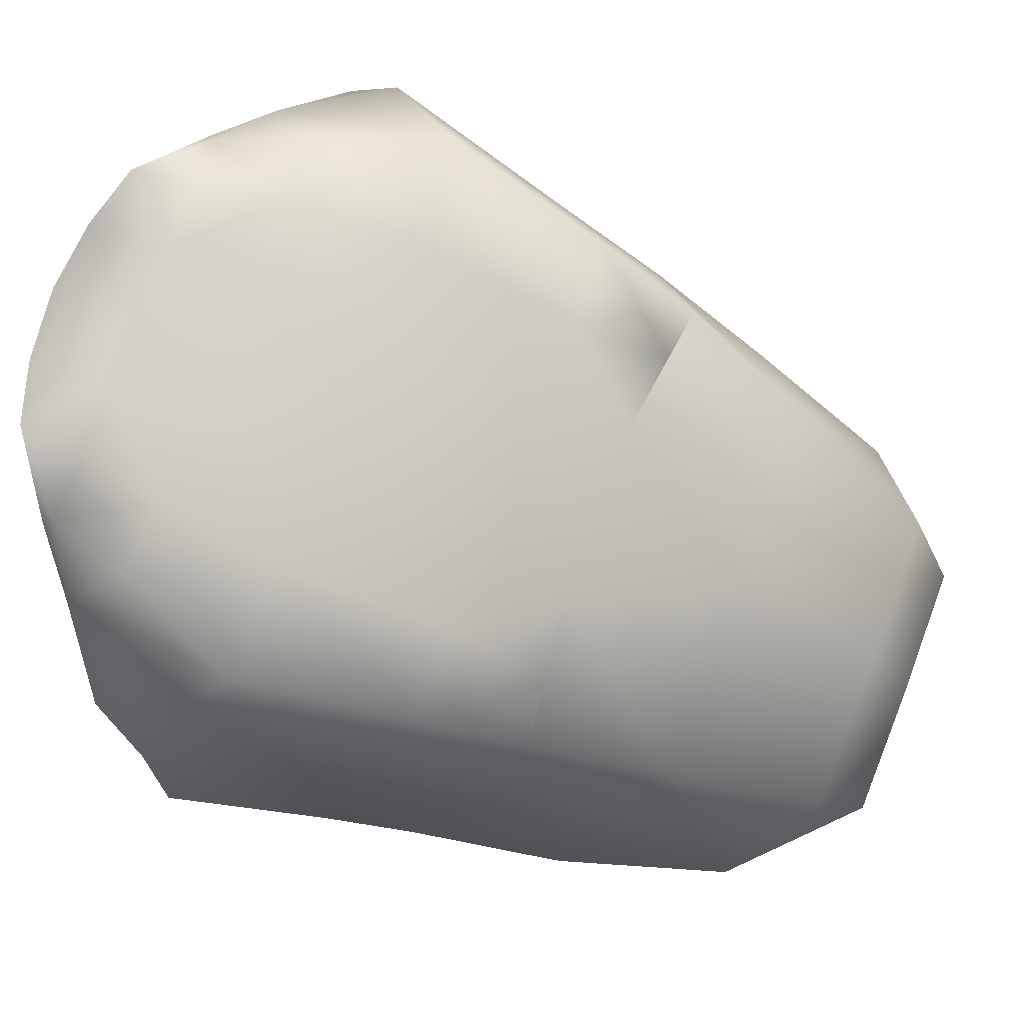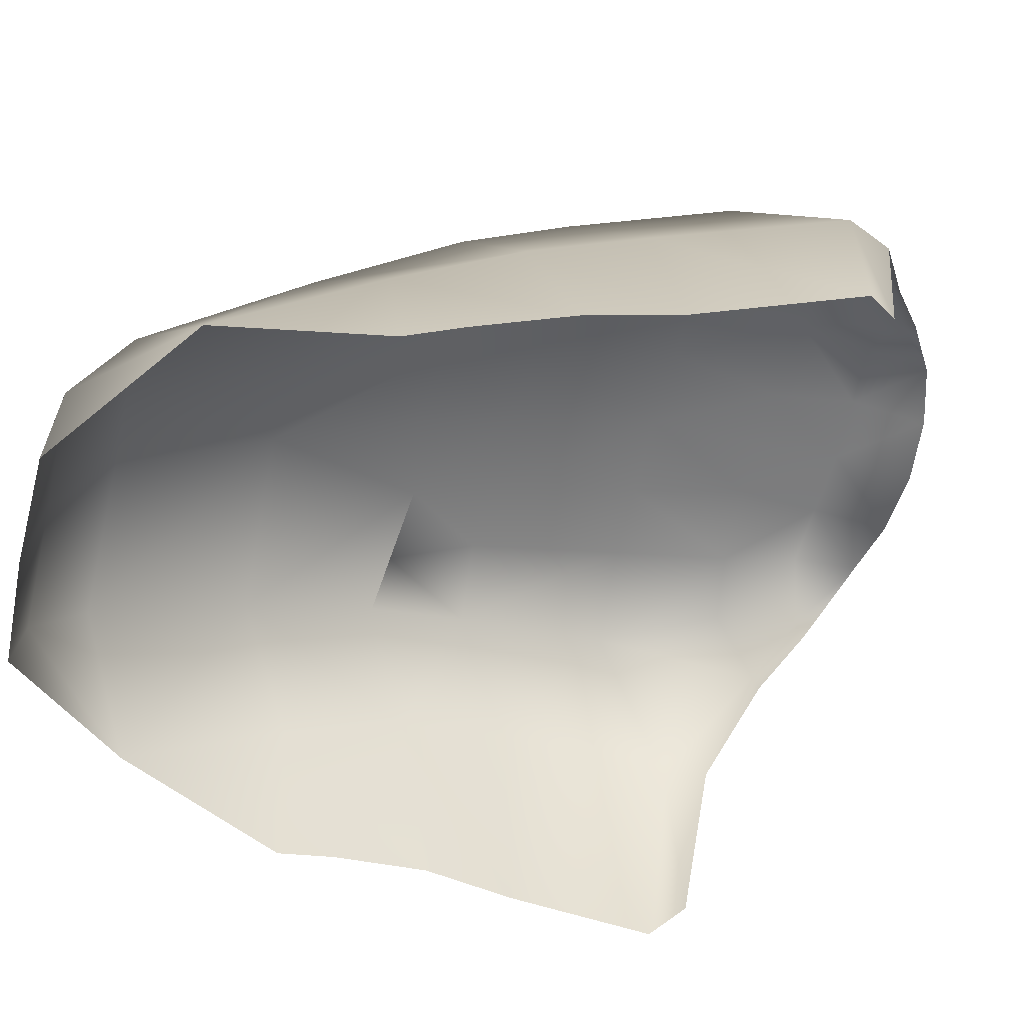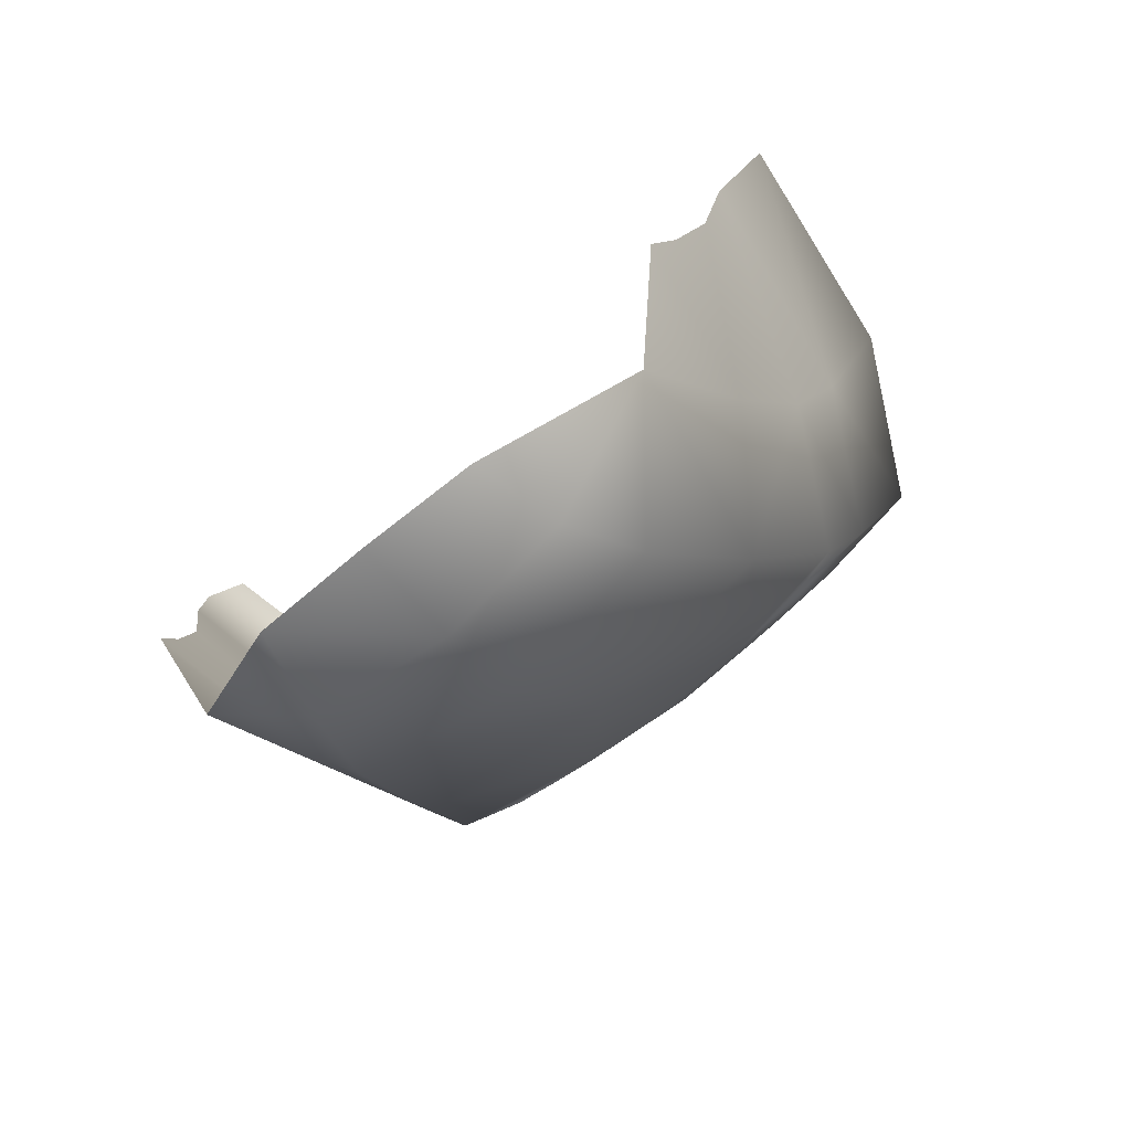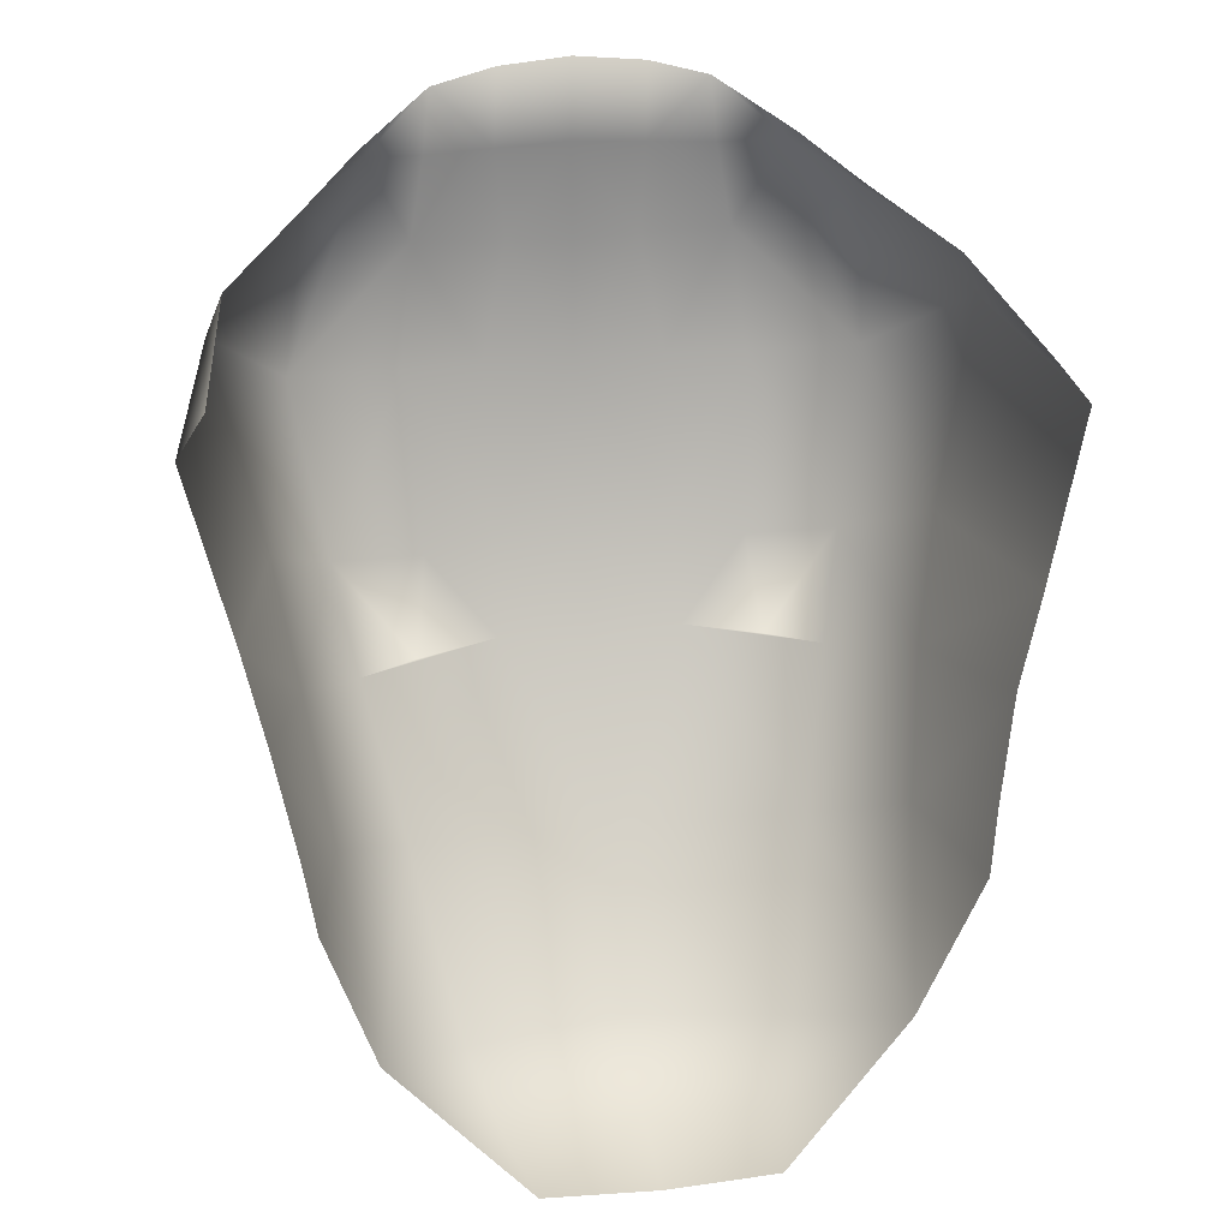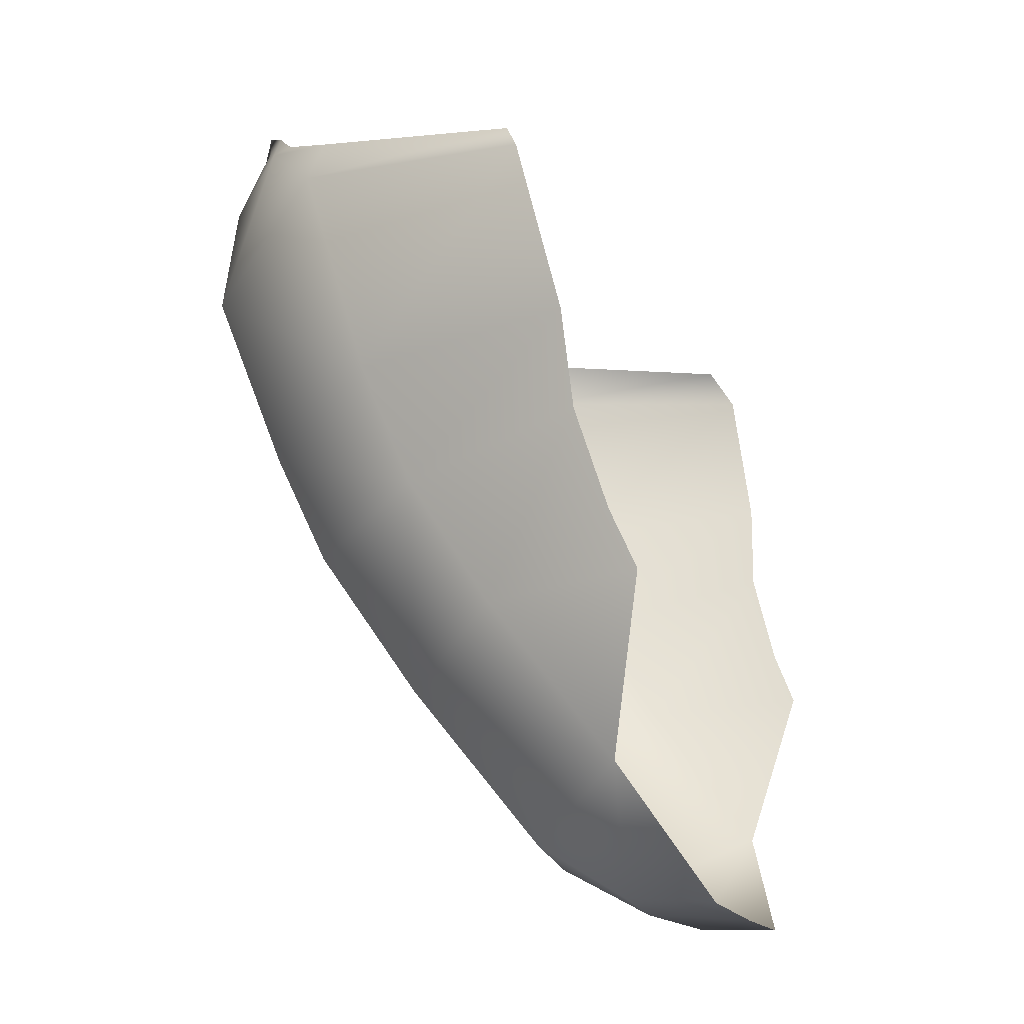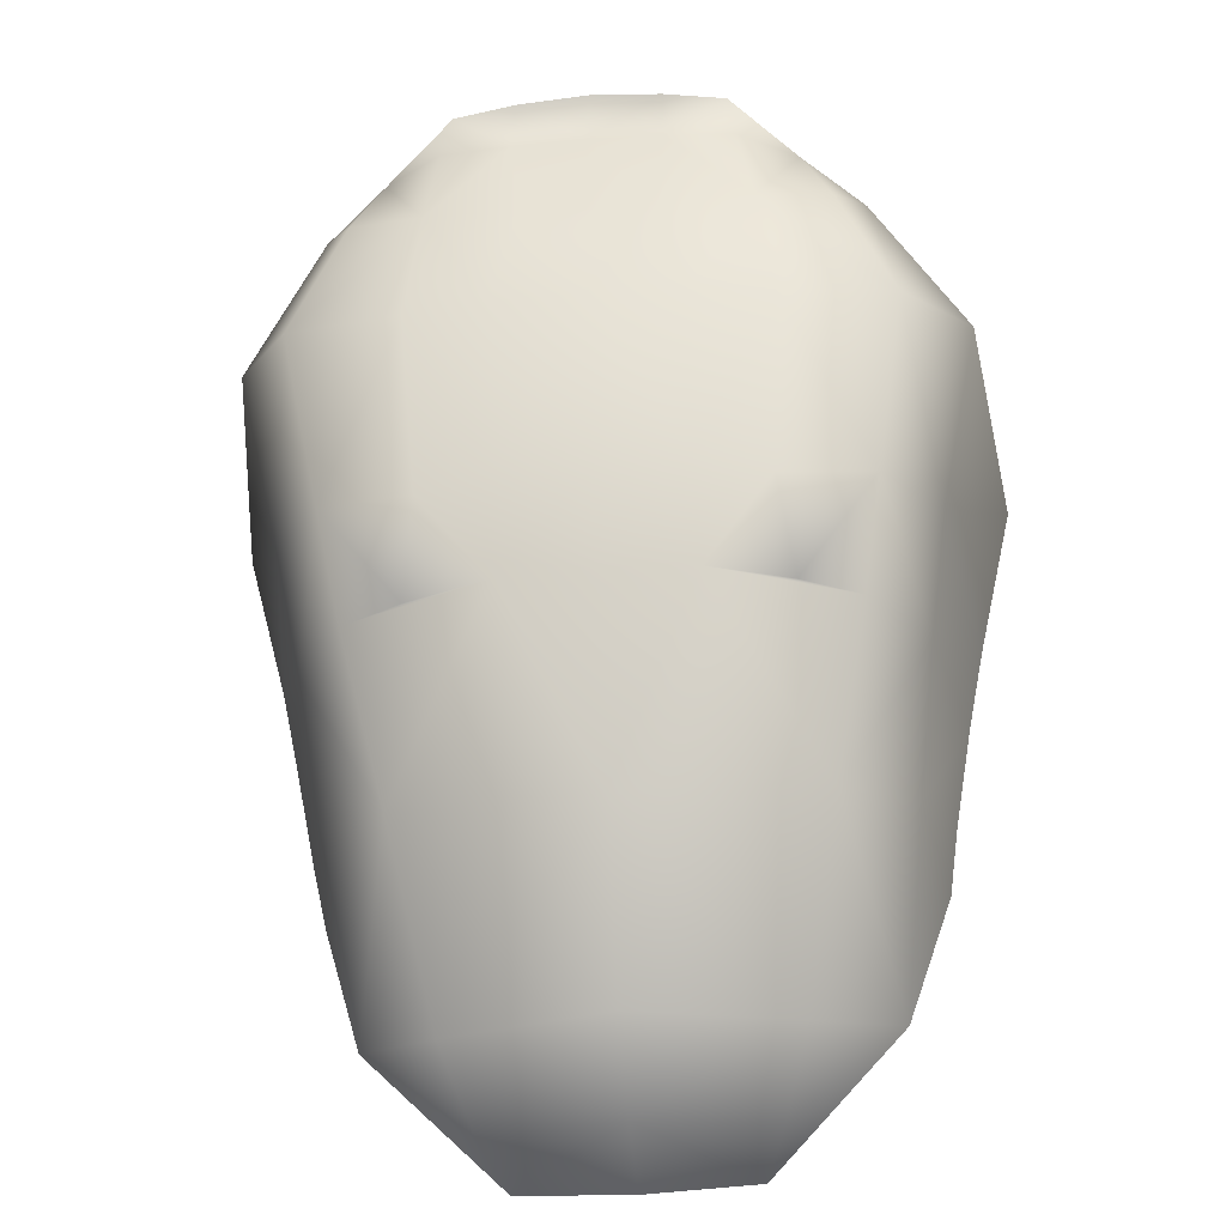
<metadata>
{"format":"obj","ext":"obj","renderer":"f3d","projection":"perspective","resolution":1024,"background":"white","views":[{"elev":78.3,"azim":110.9,"up":"+Y"},{"elev":-58.1,"azim":-103.2,"up":"+Y"},{"elev":-68.4,"azim":39.8,"up":"+Z"},{"elev":25.6,"azim":-9.6,"up":"+Z"},{"elev":-17.5,"azim":-69.2,"up":"+Z"},{"elev":-42.3,"azim":-174.7,"up":"+Z"}]}
</metadata>
<code>
o CPA
v -6.297 13.44 -18.73
v -2.453 15.79 -17.04
v -1.297 15.76 -16.73
v -2.859 15.83 -19.79
v -2.578 15.97 -18.29
v -1.328 15.99 -18.23
v -1.172 15.87 -19.85
v -2.453 15.79 -17.04
v -1.297 15.76 -16.73
v 0.01562 15.99 -18.17
v 0.01562 15.76 -16.6
v -3.672 15.16 -18.04
v -4.172 15.57 -19.6
v -4.797 14.51 -18.73
v -5.172 15.33 -21.98
v -6.547 12.88 -20.29
v -1.641 15.8 -22.1
v -3.109 15.66 -22.1
v -2.922 14.53 -25.23
v -4.609 14.27 -25.1
v -1.609 14.75 -24.98
v 0.01562 15.89 -22.1
v 0.01562 14.77 -25.17
v -3.172 13.79 -26.92
v -4.234 13.45 -27.04
v -1.672 14.04 -26.73
v -5.359 11.23 -26.1
v -5.734 12.05 -23.92
v 0.01562 12.2 -29.73
v -3.609 11.82 -29.6
v 0.01562 13.99 -27.04
v -2.922 9.648 -32.48
v 0.01562 10.19 -32.48
v -4.547 7.645 -31.35
v -4.984 9.836 -28.42
v -6.422 7.91 -23.6
v -7.172 8.469 -20.67
v -6.047 7.816 -25.35
v -5.672 7.312 -27.17
v -5.484 6.871 -28.23
v 0.01562 8.492 -33.42
v -2.453 8.18 -33.42
v -2.078 6.59 -33.54
v -3.797 14.87 -17.85
v -4.797 14.16 -18.6
v -6.672 8.836 -20.04
v -6.234 12.7 -19.48
v 0.01562 15.76 -16.6
v 0.01562 15.87 -19.92
v 0.01562 6.543 -33.6
v 2.453 15.79 -17.04
v 1.328 15.76 -16.73
v 2.859 15.83 -19.79
v 1.203 15.87 -19.85
v 1.359 15.99 -18.23
v 2.609 15.97 -18.29
v 2.453 15.79 -17.04
v 1.328 15.76 -16.73
v 3.703 15.16 -18.04
v 4.203 15.57 -19.6
v 4.828 14.51 -18.73
v 6.547 12.88 -20.29
v 5.203 15.33 -21.98
v 1.672 15.8 -22.1
v 3.141 15.66 -22.1
v 4.609 14.27 -25.1
v 2.953 14.53 -25.23
v 1.641 14.75 -24.98
v 4.234 13.45 -27.04
v 3.172 13.79 -26.92
v 1.703 14.04 -26.73
v 5.359 11.23 -26.1
v 5.766 12.05 -23.92
v 3.609 11.82 -29.6
v 2.953 9.648 -32.48
v 4.984 9.836 -28.42
v 4.578 7.645 -31.35
v 7.172 8.469 -20.67
v 6.422 7.91 -23.6
v 6.047 7.816 -25.35
v 5.703 7.312 -27.17
v 5.484 6.871 -28.23
v 2.484 8.18 -33.42
v 2.109 6.59 -33.54
v 3.797 14.87 -17.85
v 4.828 14.16 -18.6
v 6.672 8.836 -20.04
v 6.234 12.7 -19.48
f 4 5 6
f 6 7 4
f 8 9 6
f 6 5 8
f 10 6 9
f 9 11 10
f 5 4 12
f 12 8 5
f 13 14 12
f 12 4 13
f 14 13 15
f 15 16 14
f 17 18 4
f 4 7 17
f 15 13 4
f 4 18 15
f 18 19 20
f 20 15 18
f 21 19 18
f 18 17 21
f 22 23 21
f 21 17 22
f 20 19 24
f 24 25 20
f 19 21 26
f 26 24 19
f 27 28 20
f 20 25 27
f 29 30 26
f 26 31 29
f 25 24 26
f 26 30 25
f 32 30 29
f 29 33 32
f 30 32 34
f 34 35 30
f 30 35 27
f 27 25 30
f 15 20 28
f 28 16 15
f 28 36 37
f 37 16 28
f 38 27 35
f 35 39 38
f 35 34 40
f 40 39 35
f 36 28 27
f 27 38 36
f 41 42 32
f 32 33 41
f 42 43 34
f 34 32 42
f 44 12 14
f 14 45 44
f 46 47 16
f 16 37 46
f 14 16 47
f 47 45 14
f 12 44 8
f 10 49 7
f 7 6 10
f 7 49 22
f 22 17 7
f 23 31 26
f 26 21 23
f 41 50 43
f 43 42 41
f 53 54 55
f 55 56 53
f 57 56 55
f 55 58 57
f 10 11 58
f 58 55 10
f 56 57 59
f 59 53 56
f 60 53 59
f 59 61 60
f 61 62 63
f 63 60 61
f 64 54 53
f 53 65 64
f 63 65 53
f 53 60 63
f 65 63 66
f 66 67 65
f 68 64 65
f 65 67 68
f 22 64 68
f 68 23 22
f 66 69 70
f 70 67 66
f 67 70 71
f 71 68 67
f 72 69 66
f 66 73 72
f 29 31 71
f 71 74 29
f 69 74 71
f 71 70 69
f 75 33 29
f 29 74 75
f 74 76 77
f 77 75 74
f 74 69 72
f 72 76 74
f 63 62 73
f 73 66 63
f 73 62 78
f 78 79 73
f 80 81 76
f 76 72 80
f 76 81 82
f 82 77 76
f 79 80 72
f 72 73 79
f 41 33 75
f 75 83 41
f 83 75 77
f 77 84 83
f 85 86 61
f 61 59 85
f 87 78 62
f 62 88 87
f 61 86 88
f 88 62 61
f 59 57 85
f 10 55 54
f 54 49 10
f 54 64 22
f 22 49 54
f 71 31 23
f 23 68 71
f 84 50 41
f 41 83 84
l 3 48
l 51 52
l 2 3
l 48 52

</code>
